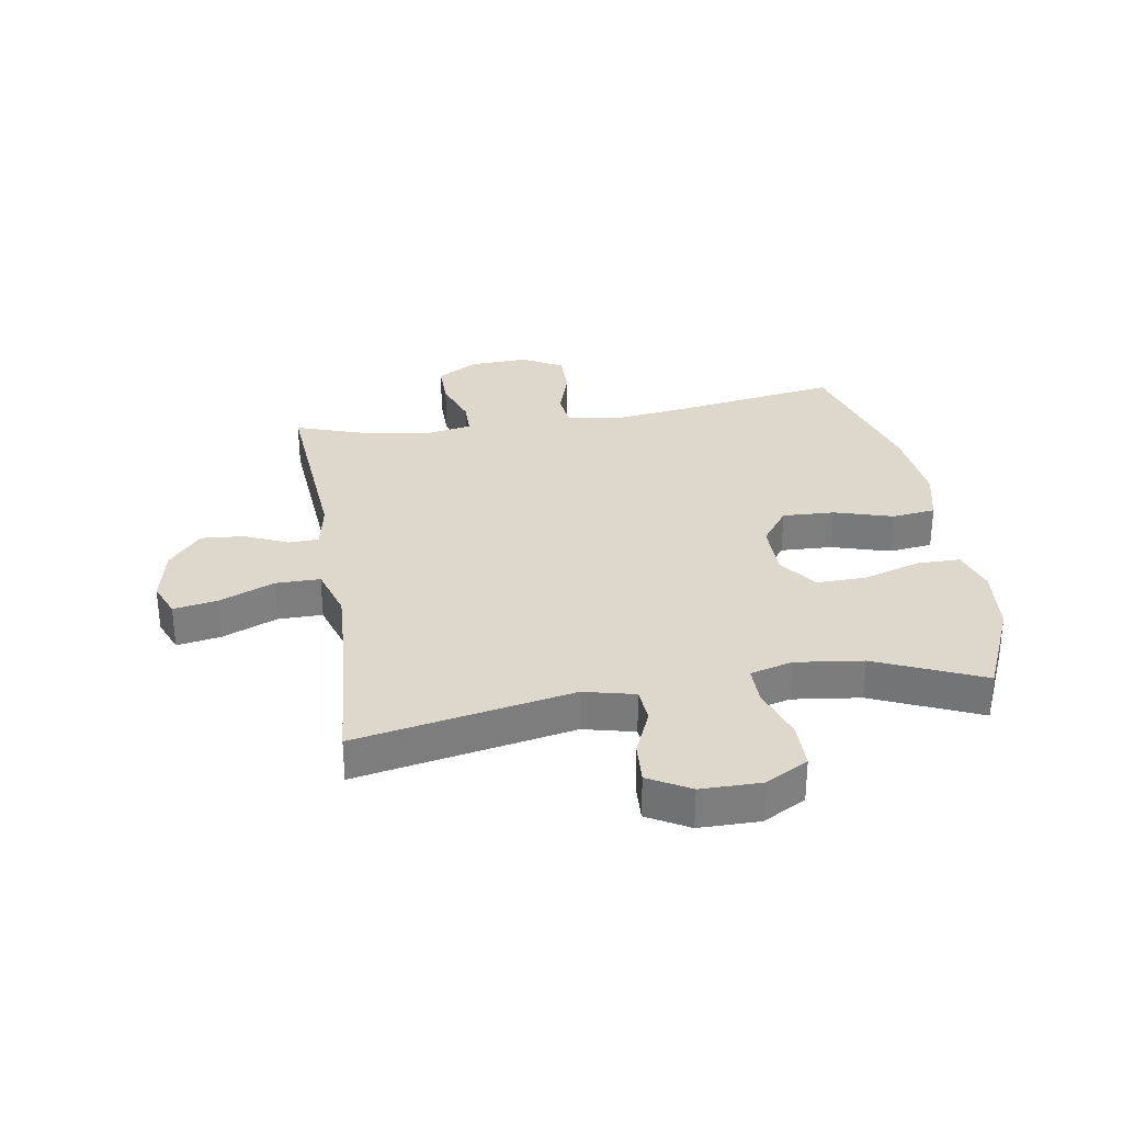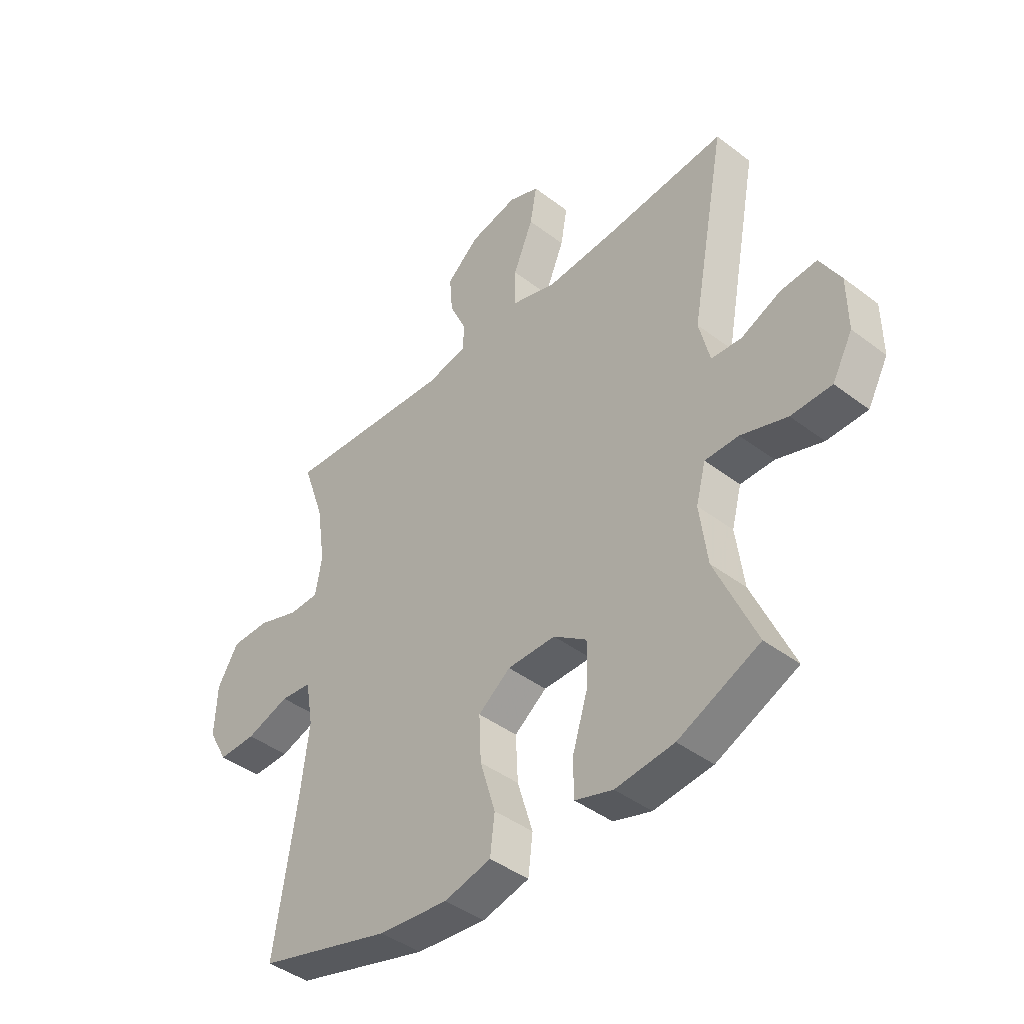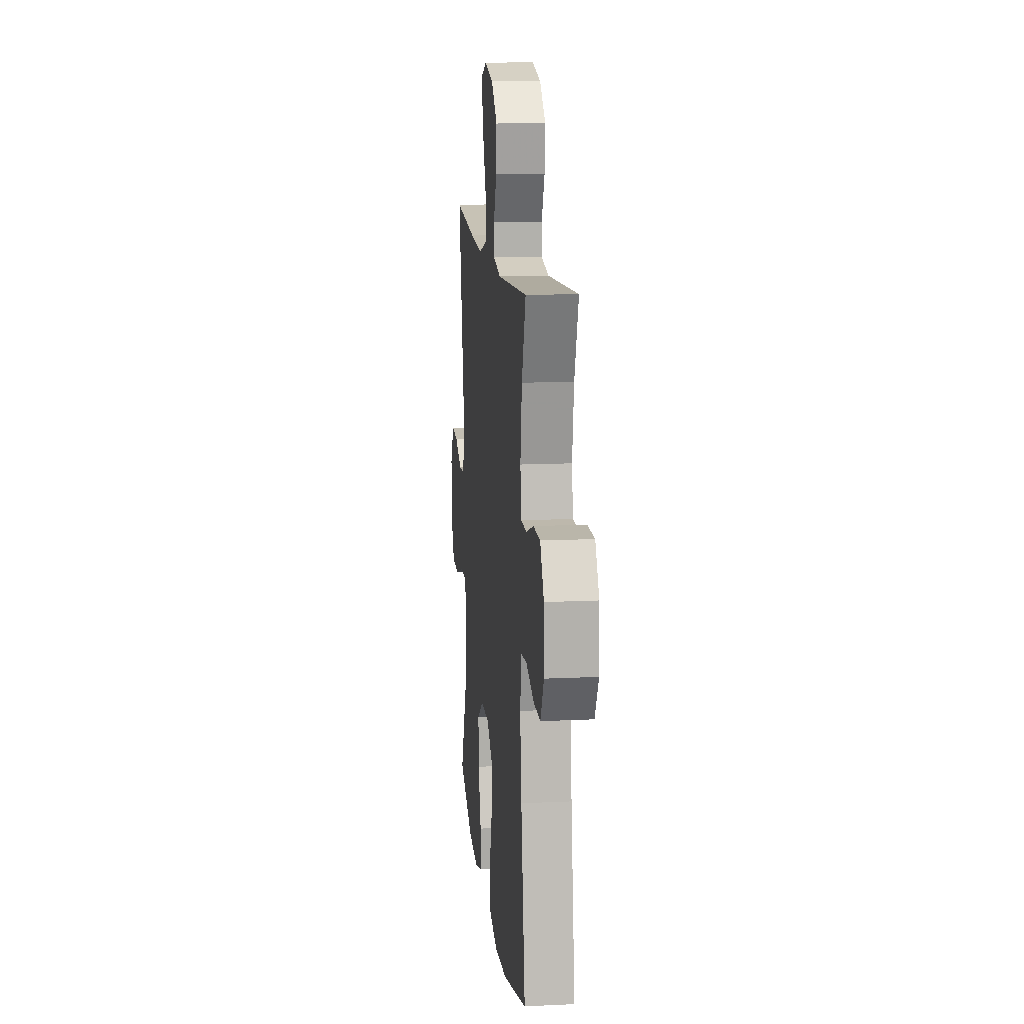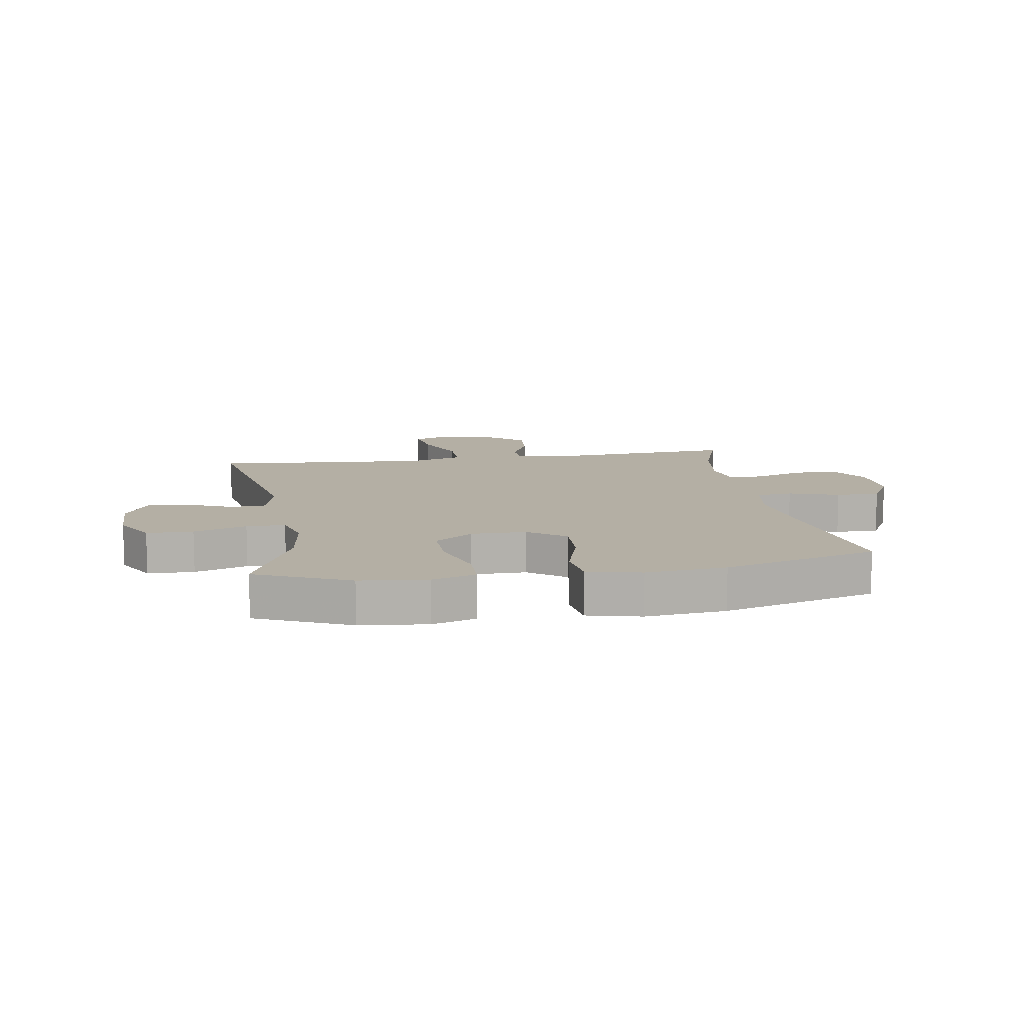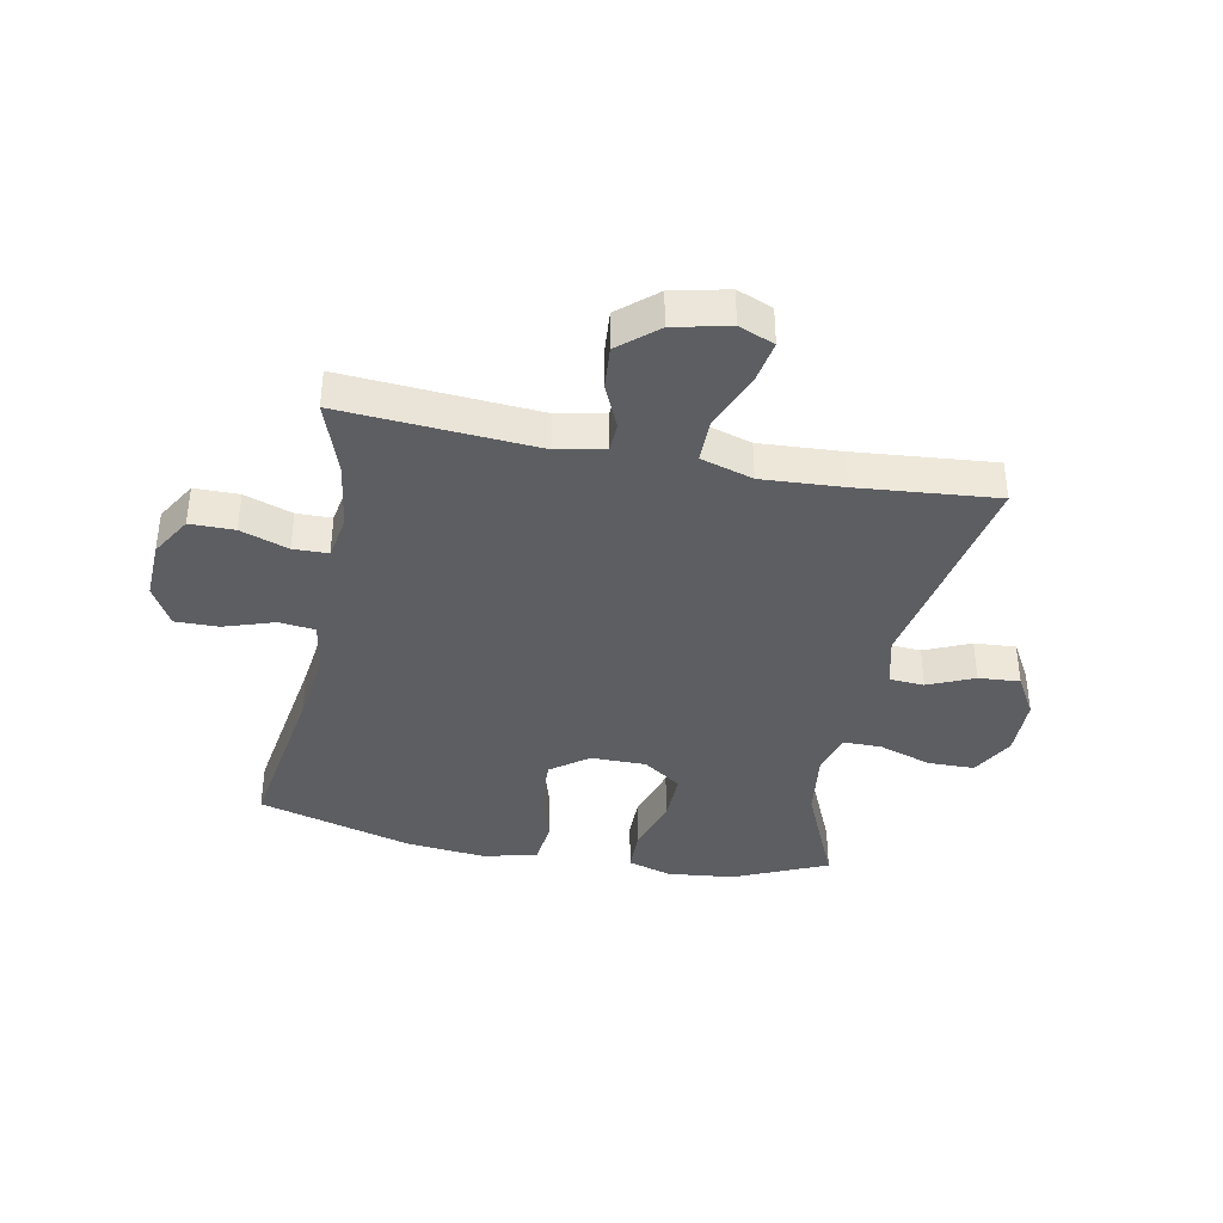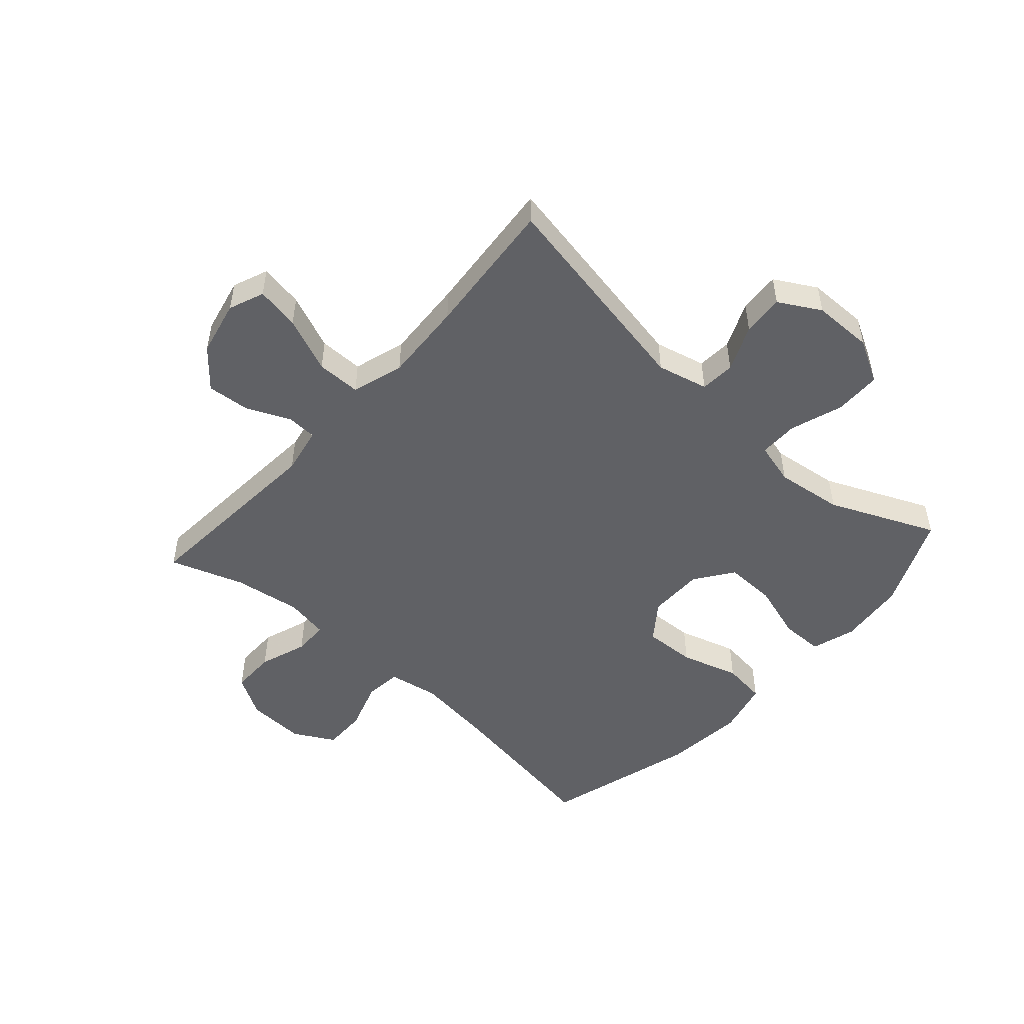
<metadata>
{"format":"obj","ext":"obj","renderer":"f3d","projection":"perspective","resolution":1024,"background":"white","views":[{"elev":31.3,"azim":80.5,"up":"+Y"},{"elev":-42.8,"azim":47.9,"up":"+Z"},{"elev":13.8,"azim":-96.1,"up":"+Z"},{"elev":11.3,"azim":170.7,"up":"+Y"},{"elev":-38.6,"azim":-11.1,"up":"+Y"},{"elev":-50.2,"azim":48.2,"up":"+Y"}]}
</metadata>
<code>
v -0.5 0.07 0.5
v -0.169 0.07 0.476
v -0.089 0.07 0.492
v -0.087 0.07 0.543
v -0.12 0.07 0.616
v -0.126 0.07 0.689
v -0.062 0.07 0.744
v 0.032 0.07 0.765
v 0.092 0.07 0.741
v 0.079 0.07 0.667
v 0.04 0.07 0.573
v 0.04 0.07 0.498
v 0.128 0.07 0.471
v 0.265 0.07 0.479
v 0.5 0.07 0.5
v 0.431 0.07 0.133
v 0.452 0.07 0.047
v 0.511 0.07 0.043
v 0.589 0.07 0.077
v 0.659 0.07 0.082
v 0.699 0.07 0.012
v 0.7 0.07 -0.09
v 0.66 0.07 -0.163
v 0.581 0.07 -0.164
v 0.491 0.07 -0.134
v 0.425 0.07 -0.134
v 0.406 0.07 -0.206
v 0.421 0.07 -0.32
v 0.5 0.07 -0.5
v 0.342 0.07 -0.57
v 0.228 0.07 -0.582
v 0.154 0.07 -0.559
v 0.153 0.07 -0.487
v 0.183 0.07 -0.39
v 0.185 0.07 -0.304
v 0.12 0.07 -0.258
v 0.026 0.07 -0.258
v -0.037 0.07 -0.305
v -0.033 0.07 -0.393
v -0.003 0.07 -0.492
v -0.012 0.07 -0.566
v -0.103 0.07 -0.588
v -0.239 0.07 -0.574
v -0.5 0.07 -0.5
v -0.456 0.07 -0.216
v -0.44 0.07 -0.087
v -0.455 0.07 -0.001
v -0.516 0.07 0.006
v -0.601 0.07 -0.022
v -0.675 0.07 -0.023
v -0.713 0.07 0.046
v -0.709 0.07 0.145
v -0.668 0.07 0.214
v -0.593 0.07 0.214
v -0.512 0.07 0.186
v -0.453 0.07 0.187
v -0.44 0.07 0.261
v -0.457 0.07 0.376
v -0.5 0 0.5
v -0.169 0 0.476
v -0.089 0 0.492
v -0.087 0 0.543
v -0.12 0 0.616
v -0.126 0 0.689
v -0.062 0 0.744
v 0.032 0 0.765
v 0.092 0 0.741
v 0.079 0 0.667
v 0.04 0 0.573
v 0.04 0 0.498
v 0.128 0 0.471
v 0.265 0 0.479
v 0.5 0 0.5
v 0.431 0 0.133
v 0.452 0 0.047
v 0.511 0 0.043
v 0.589 0 0.077
v 0.659 0 0.082
v 0.699 0 0.012
v 0.7 0 -0.09
v 0.66 0 -0.163
v 0.581 0 -0.164
v 0.491 0 -0.134
v 0.425 0 -0.134
v 0.406 0 -0.206
v 0.421 0 -0.32
v 0.5 0 -0.5
v 0.342 0 -0.57
v 0.228 0 -0.582
v 0.154 0 -0.559
v 0.153 0 -0.487
v 0.183 0 -0.39
v 0.185 0 -0.304
v 0.12 0 -0.258
v 0.026 0 -0.258
v -0.037 0 -0.305
v -0.033 0 -0.393
v -0.003 0 -0.492
v -0.012 0 -0.566
v -0.103 0 -0.588
v -0.239 0 -0.574
v -0.5 0 -0.5
v -0.456 0 -0.216
v -0.44 0 -0.087
v -0.455 0 -0.001
v -0.516 0 0.006
v -0.601 0 -0.022
v -0.675 0 -0.023
v -0.713 0 0.046
v -0.709 0 0.145
v -0.668 0 0.214
v -0.593 0 0.214
v -0.512 0 0.186
v -0.453 0 0.187
v -0.44 0 0.261
v -0.457 0 0.376
f 53 54 55
f 52 53 55
f 51 52 55
f 50 51 55
f 49 50 55
f 48 49 55
f 47 48 55 56
f 46 47 56 57
f 43 44 45
f 42 43 45
f 41 42 45
f 40 41 45
f 39 40 45
f 38 39 45 46
f 37 38 46 57
f 32 33 34
f 31 32 34
f 30 31 34
f 29 30 34
f 28 29 34
f 27 28 34 35
f 26 27 35 36
f 23 24 25
f 22 23 25
f 21 22 25
f 20 21 25
f 19 20 25
f 18 19 25
f 17 18 25 26
f 37 57 58
f 36 37 58
f 26 36 58
f 17 26 58
f 16 17 58
f 9 10 11
f 8 9 11
f 7 8 11
f 6 7 11
f 5 6 11
f 4 5 11
f 3 4 11 12
f 2 3 12 13
f 58 1 2
f 14 15 16 58
f 13 14 58
f 2 13 58
f 113 112 111
f 113 111 110
f 113 110 109
f 113 109 108
f 113 108 107
f 113 107 106
f 114 113 106 105
f 115 114 105 104
f 103 102 101
f 103 101 100
f 103 100 99
f 103 99 98
f 103 98 97
f 104 103 97 96
f 115 104 96 95
f 92 91 90
f 92 90 89
f 92 89 88
f 92 88 87
f 92 87 86
f 93 92 86 85
f 94 93 85 84
f 83 82 81
f 83 81 80
f 83 80 79
f 83 79 78
f 83 78 77
f 83 77 76
f 84 83 76 75
f 116 115 95
f 116 95 94
f 116 94 84
f 116 84 75
f 116 75 74
f 69 68 67
f 69 67 66
f 69 66 65
f 69 65 64
f 69 64 63
f 69 63 62
f 70 69 62 61
f 71 70 61 60
f 60 59 116
f 116 74 73 72
f 116 72 71
f 116 71 60
f 1 59 60 2
f 2 60 61 3
f 3 61 62 4
f 4 62 63 5
f 5 63 64 6
f 6 64 65 7
f 7 65 66 8
f 8 66 67 9
f 9 67 68 10
f 10 68 69 11
f 11 69 70 12
f 12 70 71 13
f 13 71 72 14
f 14 72 73 15
f 15 73 74 16
f 16 74 75 17
f 17 75 76 18
f 18 76 77 19
f 19 77 78 20
f 20 78 79 21
f 21 79 80 22
f 22 80 81 23
f 23 81 82 24
f 24 82 83 25
f 25 83 84 26
f 26 84 85 27
f 27 85 86 28
f 28 86 87 29
f 29 87 88 30
f 30 88 89 31
f 31 89 90 32
f 32 90 91 33
f 33 91 92 34
f 34 92 93 35
f 35 93 94 36
f 36 94 95 37
f 37 95 96 38
f 38 96 97 39
f 39 97 98 40
f 40 98 99 41
f 41 99 100 42
f 42 100 101 43
f 43 101 102 44
f 44 102 103 45
f 45 103 104 46
f 46 104 105 47
f 47 105 106 48
f 48 106 107 49
f 49 107 108 50
f 50 108 109 51
f 51 109 110 52
f 52 110 111 53
f 53 111 112 54
f 54 112 113 55
f 55 113 114 56
f 56 114 115 57
f 57 115 116 58
f 58 116 59 1

</code>
